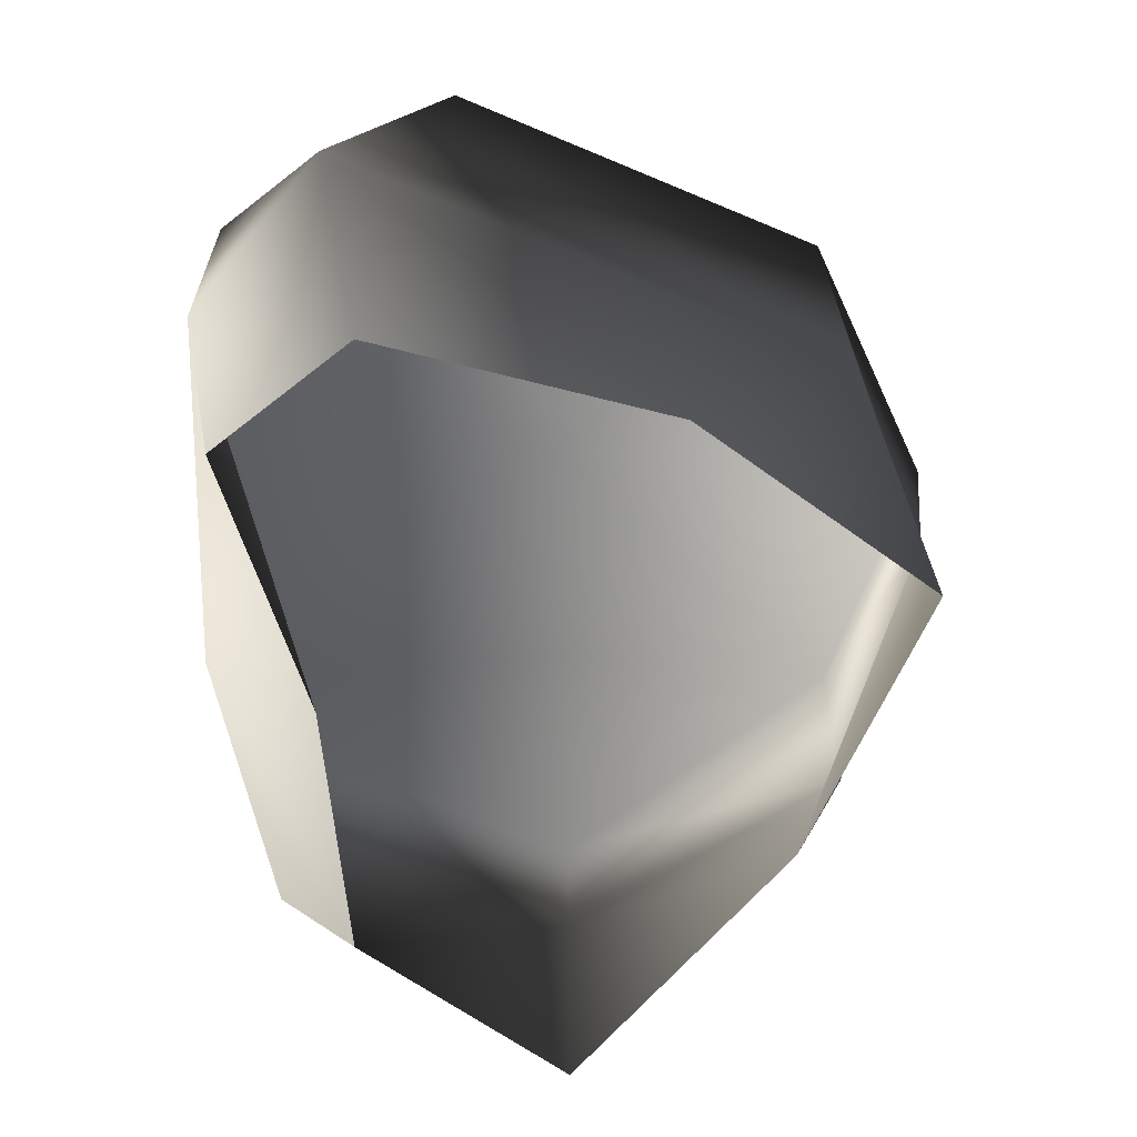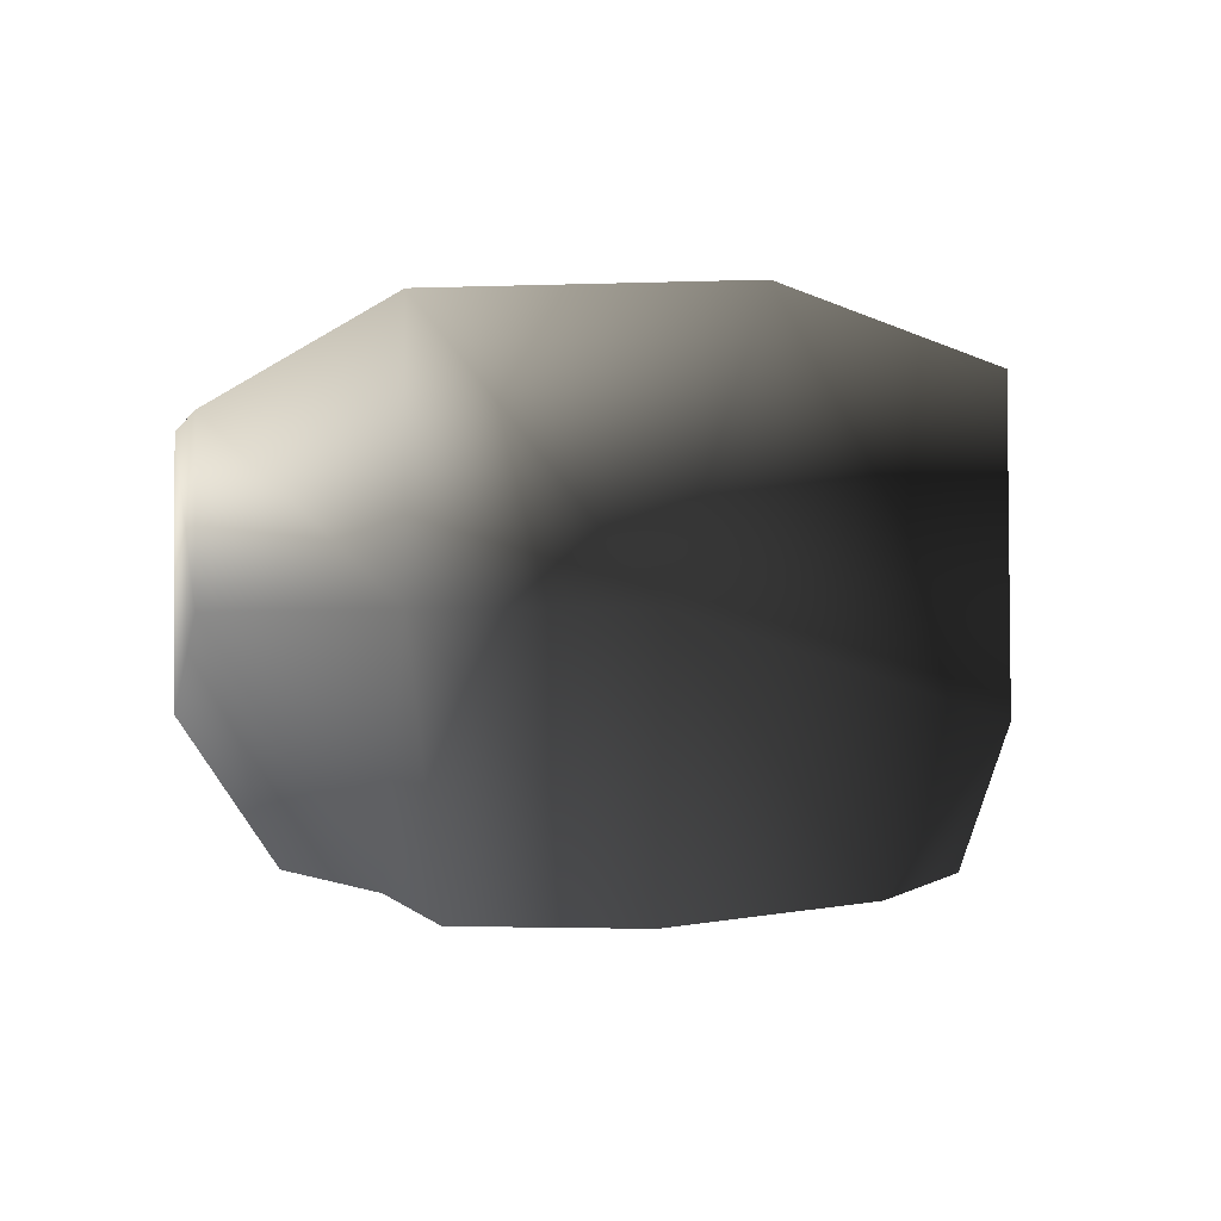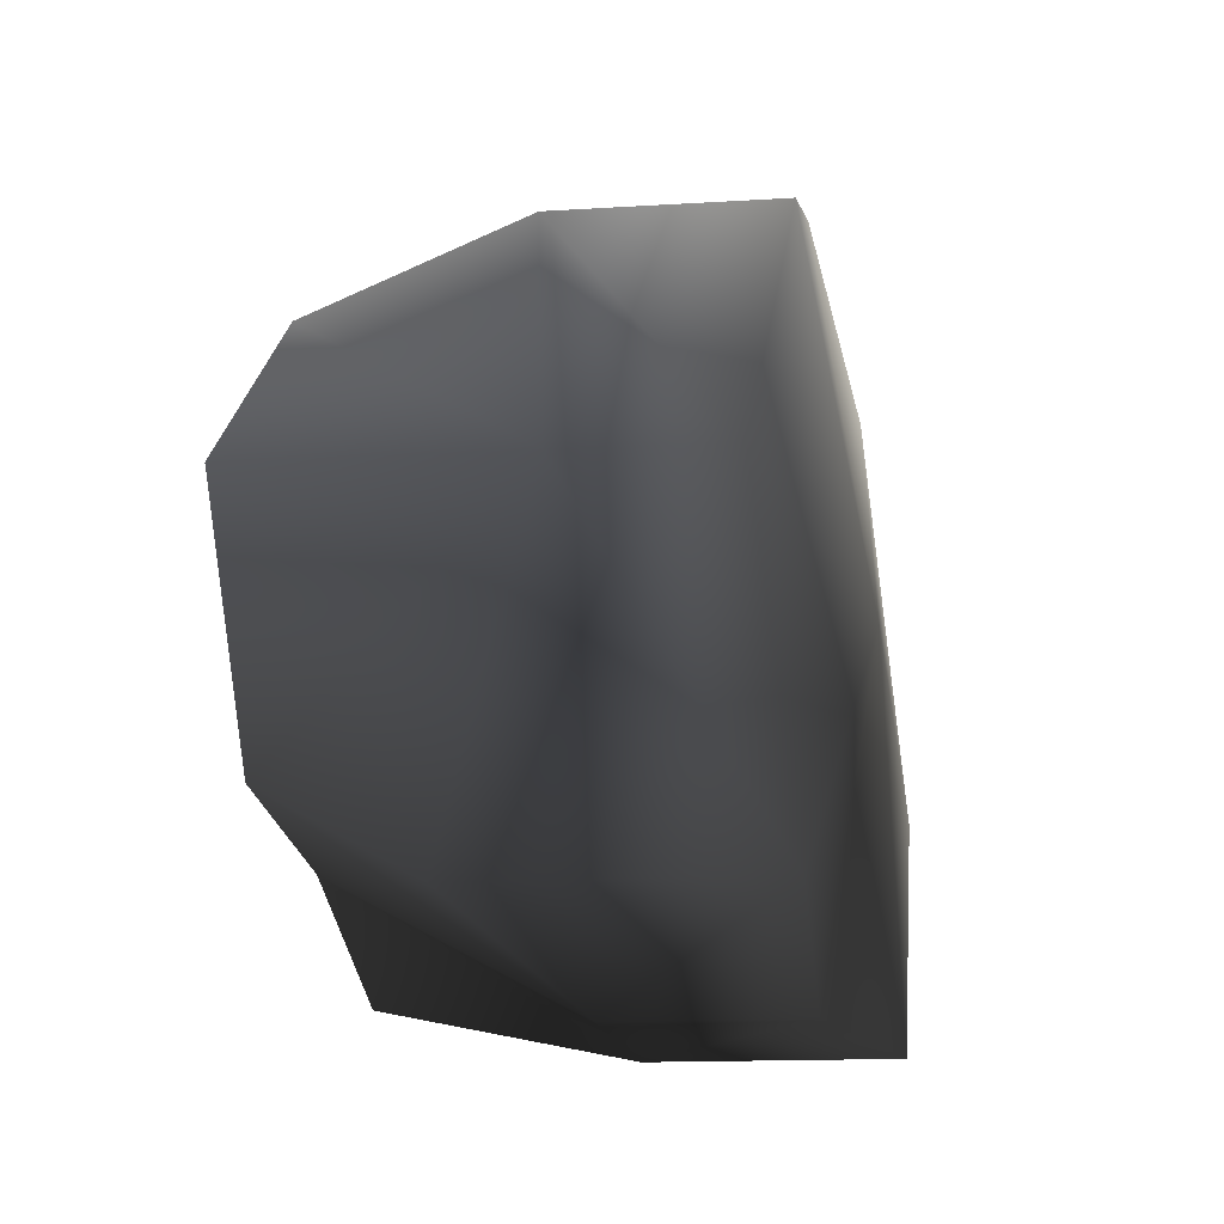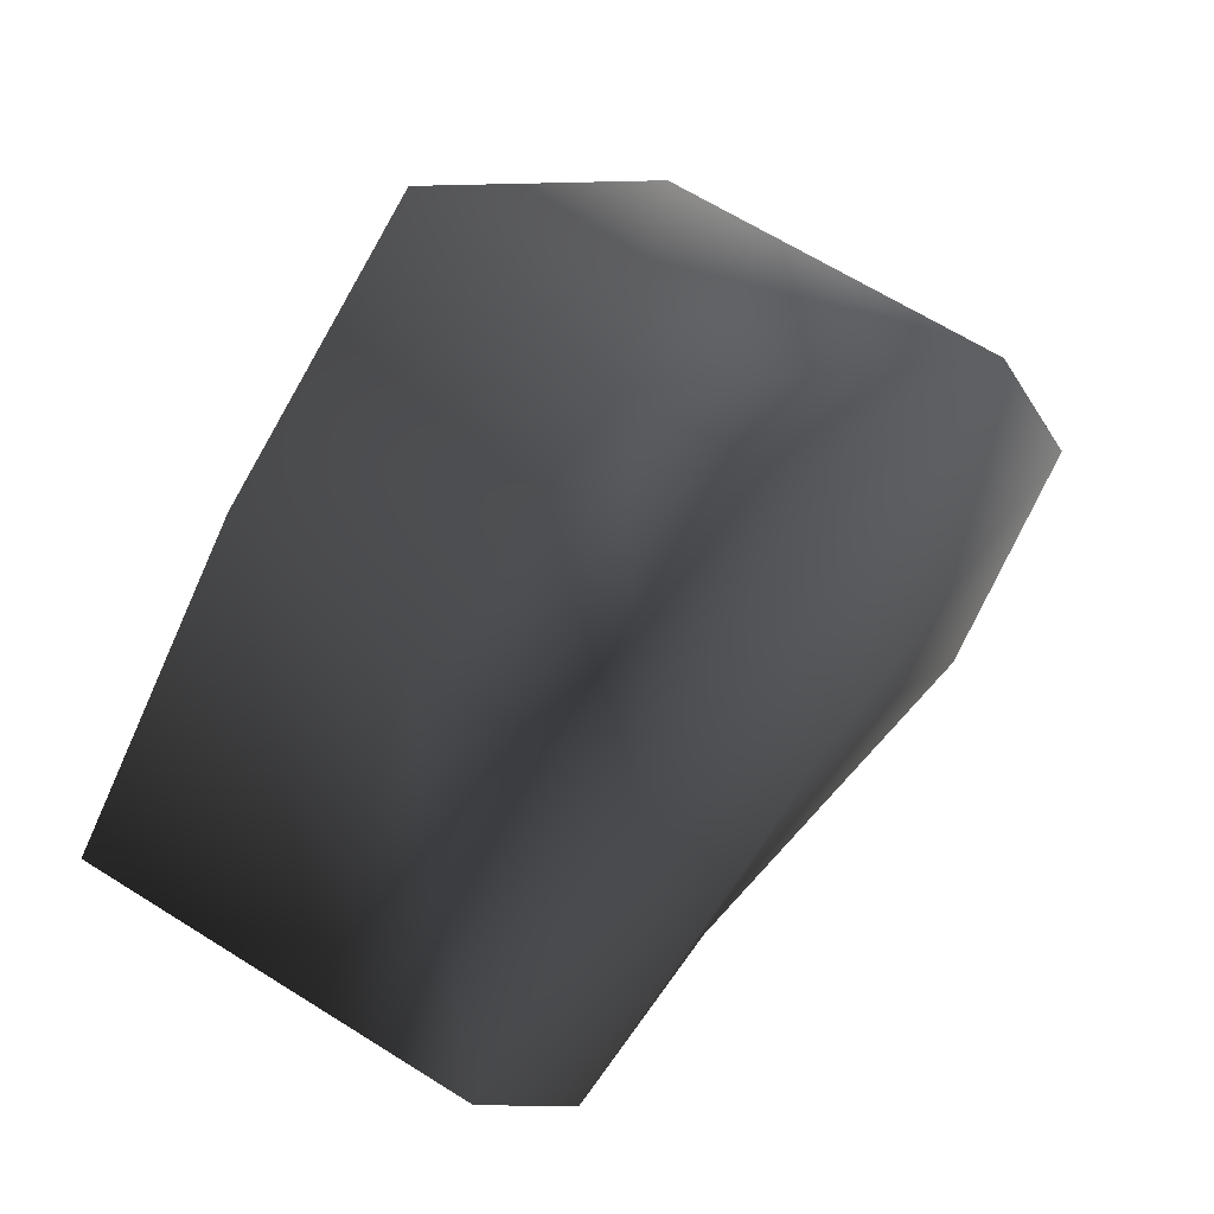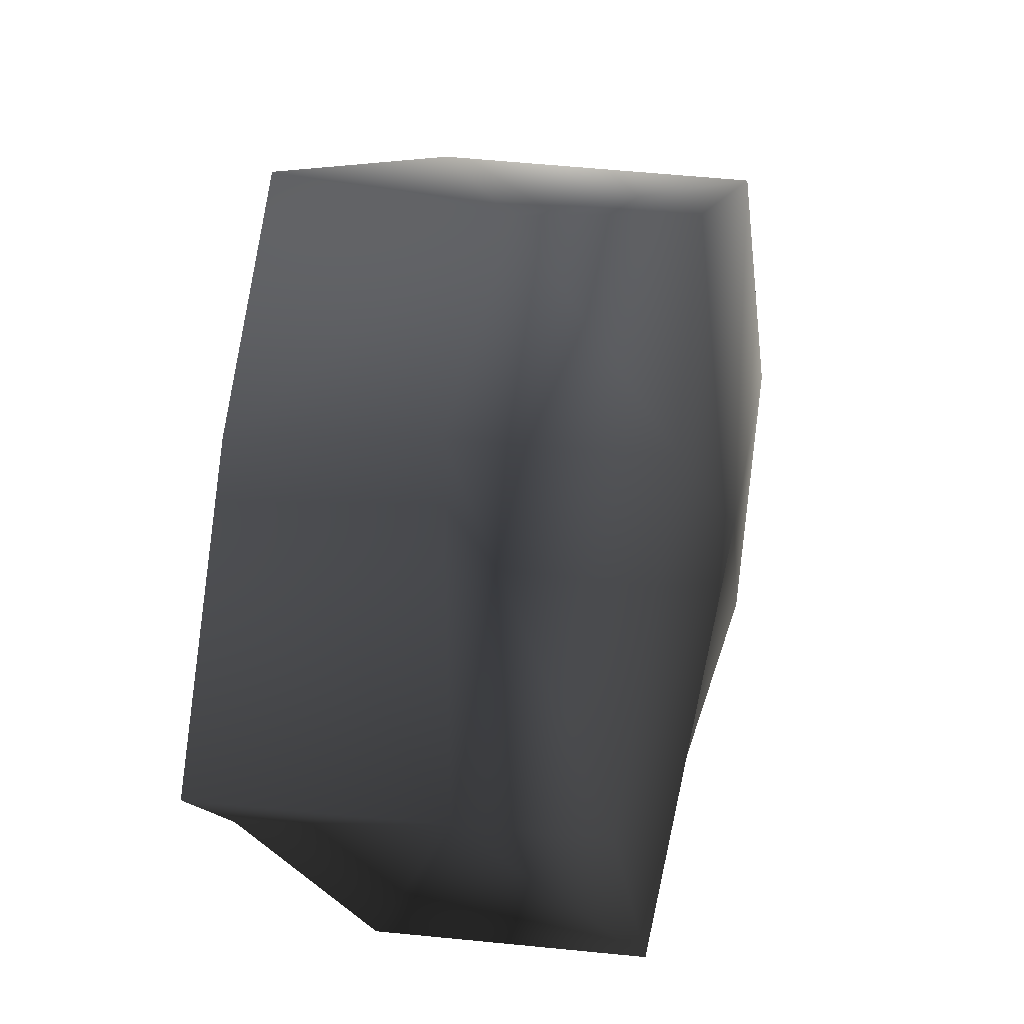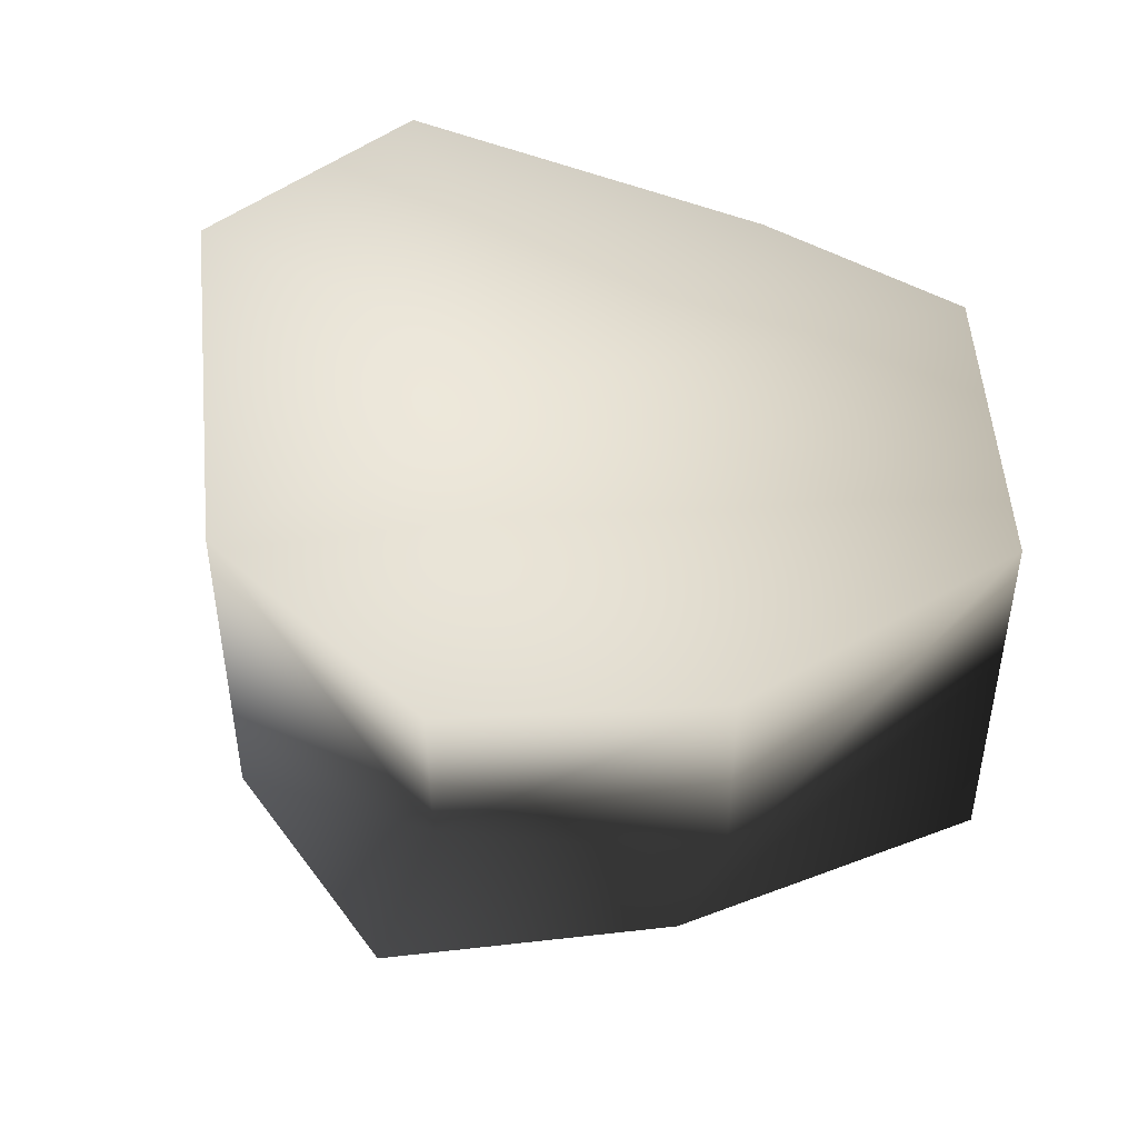
<metadata>
{"format":"obj","ext":"obj","renderer":"f3d","projection":"perspective","resolution":1024,"background":"white","views":[{"elev":-62.5,"azim":-89.6,"up":"+Y"},{"elev":-0.6,"azim":-122.2,"up":"+Y"},{"elev":-16.0,"azim":96.3,"up":"+Z"},{"elev":65.6,"azim":122.2,"up":"+Z"},{"elev":40.8,"azim":96.9,"up":"+Z"},{"elev":45.7,"azim":16.0,"up":"+Y"}]}
</metadata>
<code>
v -1.772 17.07 35.22
v -21.37 20.29 26
v -1.772 21.51 3.8
v -33.77 23.2 -4.414
v 18.8 16.94 27.81
v 35.61 14.38 4.655
v -22.46 22.49 -24.67
v 8.506 17.07 -25.64
v 26.9 16.94 -19.59
v -20.95 -5.766 26.7
v -2.221 2.272 33.55
v -8.371 -18.22 32.14
v -22.5 -18.22 13.51
v 14.24 -18.22 22.33
v 18.8 -0.4099 27.68
v -21.37 20.29 26
v -1.772 17.07 35.22
v 18.8 16.94 27.81
v 14.24 -18.22 22.33
v 18.8 -0.4099 27.68
v 35.61 2.272 4.655
v 35.61 -18.22 4.655
v 22.72 -18.22 -12.23
v 26.9 -5.777 -19.59
v 35.61 14.38 4.655
v 18.8 16.94 27.81
v 26.9 16.94 -19.59
v 8.506 2.272 -25.64
v 1.214 -18.22 -14.1
v 22.72 -18.22 -12.23
v 26.9 -5.777 -19.59
v -22.46 2.272 -24.67
v -20.12 -18.22 -20.72
v 26.9 16.94 -19.59
v 8.506 17.07 -25.64
v -22.46 22.49 -24.67
v -22.46 2.272 -24.67
v -28.78 -18.22 -9.804
v -20.12 -18.22 -20.72
v -35.71 2.272 -13.7
v -20.95 -5.766 26.7
v -22.5 -18.22 13.51
v -35.71 2.272 -13.7
v -28.78 -18.22 -9.804
v -33.77 23.2 -4.414
v -22.46 22.49 -24.67
v -22.46 2.272 -24.67
v -21.37 20.29 26
g Rock_LOD1_11983_95
f 1 3 2
f 2 3 4
f 5 3 1
f 3 5 6
f 3 7 4
f 7 3 8
f 6 9 3
f 3 9 8
f 10 12 11
f 12 10 13
f 14 11 12
f 11 14 15
f 11 16 10
f 16 11 17
f 17 11 18
f 18 11 15
f 19 21 20
f 21 19 22
f 21 22 23
f 21 23 24
f 25 20 21
f 20 25 26
f 21 27 25
f 27 21 24
f 28 30 29
f 30 28 31
f 29 32 28
f 32 29 33
f 28 34 31
f 34 28 35
f 28 32 35
f 36 35 32
f 37 39 38
f 38 40 37
f 41 43 42
f 42 43 44
f 41 45 43
f 45 46 43
f 43 46 47
f 45 41 48

</code>
